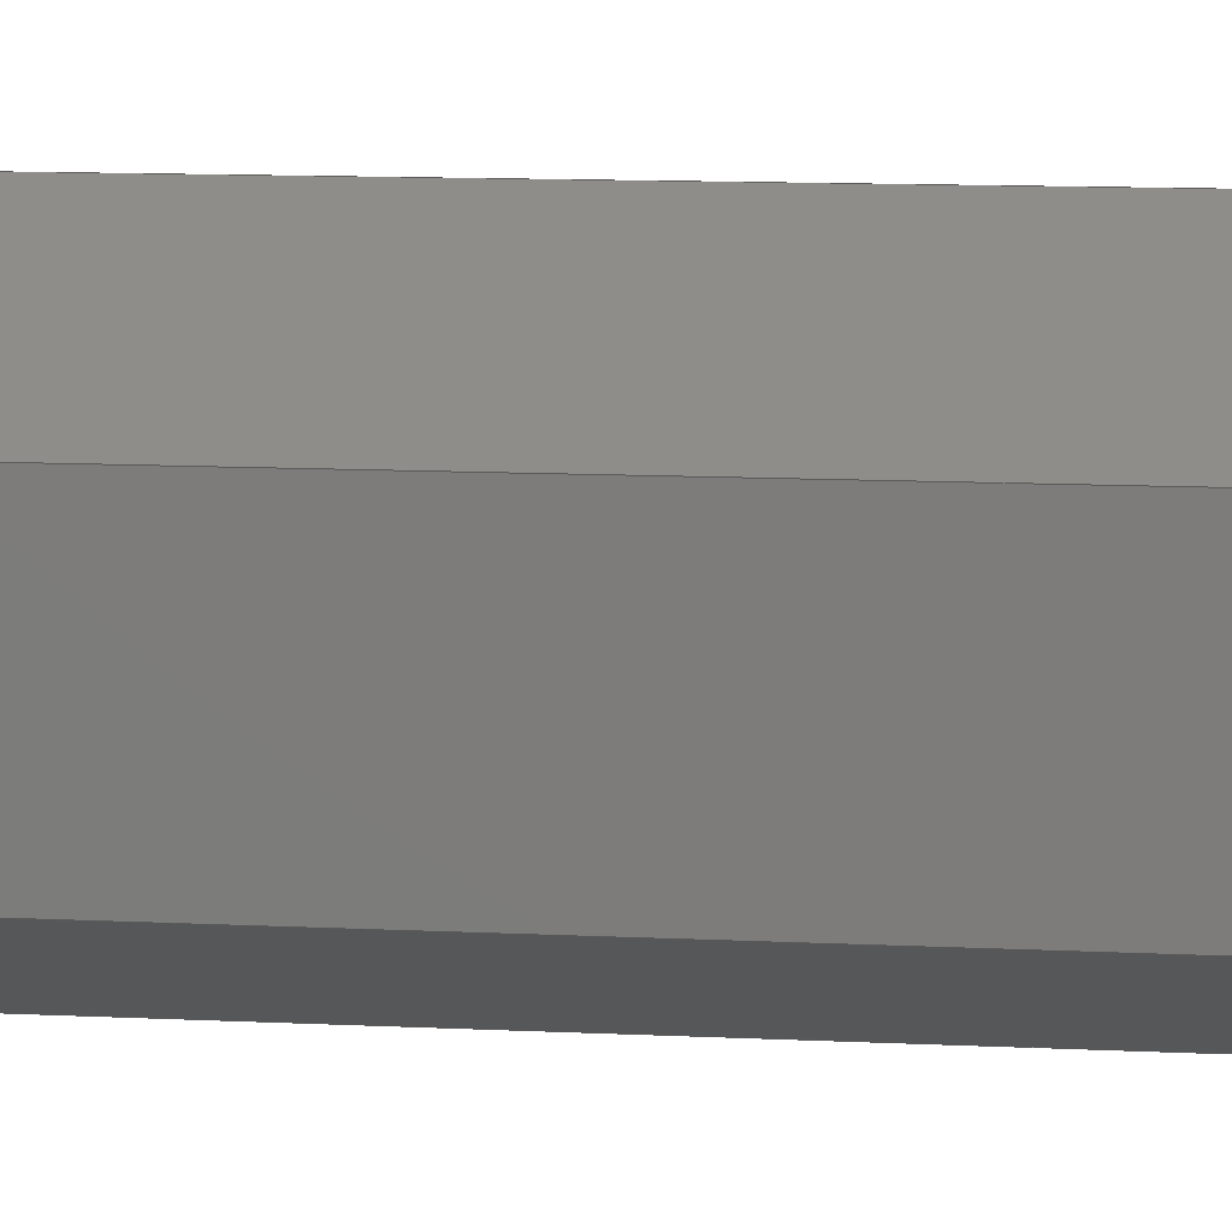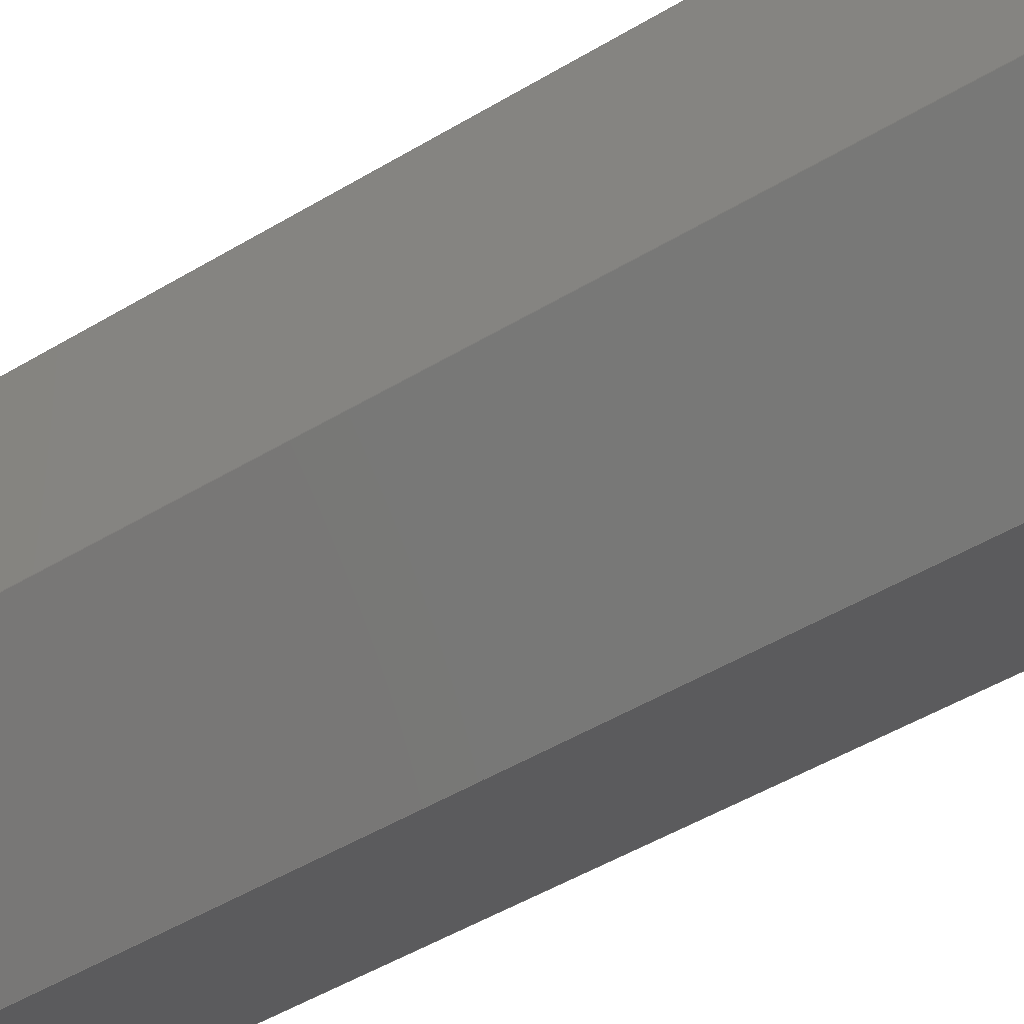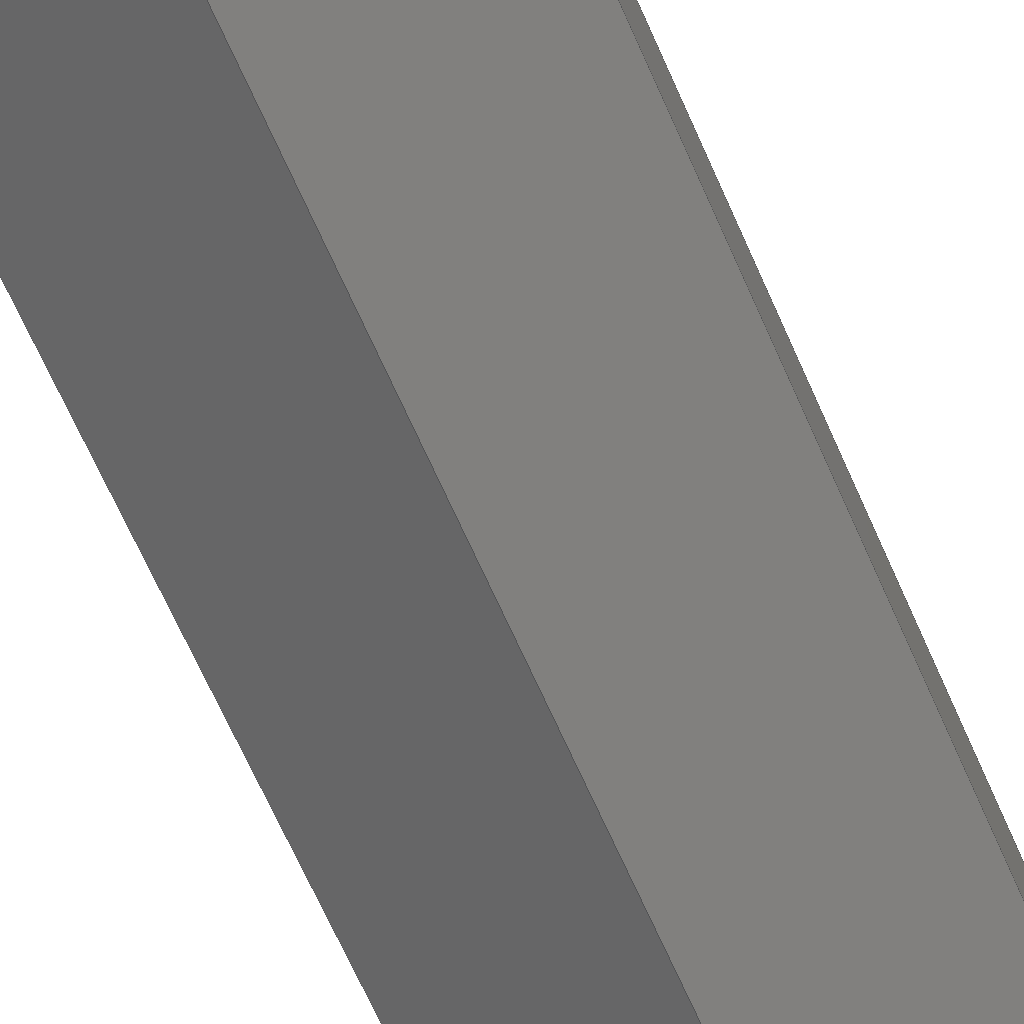
<metadata>
{"format":"step","ext":"stp","renderer":"f3d","projection":"perspective","resolution":1024,"background":"white","views":[{"elev":12.9,"azim":-83.9,"up":"+Y"},{"elev":-49.6,"azim":-56.5,"up":"+Y"},{"elev":-72.5,"azim":-155.5,"up":"+Y"}]}
</metadata>
<code>
ISO-10303-21;
DATA;
#1=MECHANICAL_CONTEXT('detailed design',#9,'mechanical');
#2=PRODUCT_RELATED_PRODUCT_CATEGORY('detail','',(#89));
#3=CC_DESIGN_SECURITY_CLASSIFICATION(#5,(#88));
#4=SECURITY_CLASSIFICATION_LEVEL('unclassified');
#5=SECURITY_CLASSIFICATION('name','Security for version',#4);
#6=SHAPE_DEFINITION_REPRESENTATION(#7,#337);
#7=PRODUCT_DEFINITION_SHAPE('','DefinitionDesc',#87);
#8=APPLICATION_PROTOCOL_DEFINITION('AP definition status',
'config_control_design',1994,#9);
#9=APPLICATION_CONTEXT(
'control the configuration of three dimensional design');
#10=DESIGN_CONTEXT('detailed design',#9,'design');
#11=PERSON_AND_ORGANIZATION_ROLE('creator');
#12=PERSON_AND_ORGANIZATION_ROLE('classification_officer');
#13=PERSON_AND_ORGANIZATION_ROLE('creator');
#14=PERSON_AND_ORGANIZATION_ROLE('design_supplier');
#15=PERSON_AND_ORGANIZATION_ROLE('design_owner');
#16=CC_DESIGN_PERSON_AND_ORGANIZATION_ASSIGNMENT(#48,#11,(#87));
#17=CC_DESIGN_PERSON_AND_ORGANIZATION_ASSIGNMENT(#51,#12,(#5));
#18=CC_DESIGN_PERSON_AND_ORGANIZATION_ASSIGNMENT(#52,#13,(#88));
#19=CC_DESIGN_PERSON_AND_ORGANIZATION_ASSIGNMENT(#53,#14,(#88));
#20=CC_DESIGN_PERSON_AND_ORGANIZATION_ASSIGNMENT(#54,#15,(#89));
#21=DATE_TIME_ROLE('creation_date');
#22=DATE_TIME_ROLE('classification_date');
#23=CC_DESIGN_DATE_AND_TIME_ASSIGNMENT(#77,#21,(#87));
#24=CC_DESIGN_DATE_AND_TIME_ASSIGNMENT(#80,#22,(#5));
#25=CC_DESIGN_APPROVAL(#84,(#87));
#26=CC_DESIGN_APPROVAL(#85,(#88));
#27=CC_DESIGN_APPROVAL(#86,(#5));
#28=APPROVAL_PERSON_ORGANIZATION(#47,#84,#55);
#29=APPROVAL_PERSON_ORGANIZATION(#49,#85,#56);
#30=APPROVAL_PERSON_ORGANIZATION(#50,#86,#57);
#31=ORGANIZATION('DEFINITION_APPROVEDBY_ORG_ID',
'DEFINITION_APPROVEDBY_ORG_NAME','DEFINITION_APPROVEDBY_ORG_DESCR');
#32=ORGANIZATION('DEF_CREATOR_ORG_ID','DEF_CREATOR_ORG_NAME',
'DEF_CREATOR_ORG_DESCR');
#33=ORGANIZATION('APPROVEDBY_ORG_ID','APPROVEDBY_ORG_NAME',
'APPROVEDBY_ORG_DESCR');
#34=ORGANIZATION('SECURITY_APPROVEDBY_ORG_ID',
'SECURITY_APPROVEDBY_ORG_NAME','SECURITY_APPROVEDBY_ORG_DESCR');
#35=ORGANIZATION('CLASSOFFICER_ORG_ID','CLASSOFFICER_ORG_NAME',
'CLASSOFFICER_ORG_DESCR');
#36=ORGANIZATION('CREATOR_ORG_ID','CREATOR_ORG_NAME',
'CREATOR_ORG_DESCR');
#37=ORGANIZATION('SUPPLIER_ORG_ID','SUPPLIER_ORG_NAME',
'SUPPLIER_ORG_DESCR');
#38=ORGANIZATION('OWNER_ORG_ID','OWNER_ORG_NAME','OWNER_ORG_DESCR');
#39=PERSON('DEFINITION_approverID','DEFINITION_APPROVEDBY_LASTNAME',
'DEFINITION_APPROVEDBY_FIRSTNAME',$,$,$);
#40=PERSON('DEF_createrID','DEF_CREATOR_LASTNAME',
'DEF_CREATOR_FIRSTNAME',$,$,$);
#41=PERSON('approverID','APPROVEDBY_LASTNAME','APPROVEDBY_FIRSTNAME',$,
$,$);
#42=PERSON('SECURITY_approverID','SECURITY_LASTNAME',
'SECURITY_APPROVEDBY_FIRSTNAME',$,$,$);
#43=PERSON('classifierID','CLASSOFFICER_LASTNAME',
'CLASSOFFICER_FIRSTNAME',$,$,$);
#44=PERSON('createrID','CREATOR_LASTNAME','CREATOR_FIRSTNAME',$,$,$);
#45=PERSON('supplierID','SUPPLIER_LASTNAME','SUPPLIER_FIRSTNAME',$,$,$);
#46=PERSON('ownerID','OWNER_LASTNAME','OWNER_FIRSTNAME',$,$,$);
#47=PERSON_AND_ORGANIZATION(#39,#31);
#48=PERSON_AND_ORGANIZATION(#40,#32);
#49=PERSON_AND_ORGANIZATION(#41,#33);
#50=PERSON_AND_ORGANIZATION(#42,#34);
#51=PERSON_AND_ORGANIZATION(#43,#35);
#52=PERSON_AND_ORGANIZATION(#44,#36);
#53=PERSON_AND_ORGANIZATION(#45,#37);
#54=PERSON_AND_ORGANIZATION(#46,#38);
#55=APPROVAL_ROLE('definition_approval');
#56=APPROVAL_ROLE('version_approval');
#57=APPROVAL_ROLE('security_approval');
#58=APPROVAL_DATE_TIME(#76,#84);
#59=APPROVAL_DATE_TIME(#78,#85);
#60=APPROVAL_DATE_TIME(#79,#86);
#61=COORDINATED_UNIVERSAL_TIME_OFFSET(7,0,.BEHIND.);
#62=COORDINATED_UNIVERSAL_TIME_OFFSET(7,0,.BEHIND.);
#63=COORDINATED_UNIVERSAL_TIME_OFFSET(7,0,.BEHIND.);
#64=COORDINATED_UNIVERSAL_TIME_OFFSET(7,0,.BEHIND.);
#65=COORDINATED_UNIVERSAL_TIME_OFFSET(7,0,.BEHIND.);
#66=LOCAL_TIME(15,23,36,#61);
#67=LOCAL_TIME(15,23,36,#62);
#68=LOCAL_TIME(15,23,36,#63);
#69=LOCAL_TIME(15,23,36,#64);
#70=LOCAL_TIME(15,23,36,#65);
#71=CALENDAR_DATE(2022,24,9);
#72=CALENDAR_DATE(2022,24,9);
#73=CALENDAR_DATE(2022,24,9);
#74=CALENDAR_DATE(2022,24,9);
#75=CALENDAR_DATE(2022,24,9);
#76=DATE_AND_TIME(#71,#66);
#77=DATE_AND_TIME(#72,#67);
#78=DATE_AND_TIME(#73,#68);
#79=DATE_AND_TIME(#74,#69);
#80=DATE_AND_TIME(#75,#70);
#81=APPROVAL_STATUS('not_yet_approved');
#82=APPROVAL_STATUS('not_yet_approved');
#83=APPROVAL_STATUS('not_yet_approved');
#84=APPROVAL(#81,'defintion approval');
#85=APPROVAL(#82,'version approval');
#86=APPROVAL(#83,'security approval');
#87=PRODUCT_DEFINITION('DefinitionID','DefinitionDesc',#88,#10);
#88=PRODUCT_DEFINITION_FORMATION_WITH_SPECIFIED_SOURCE(
'PRODUCT_VERSION_ID','PRODUCT_VERSION_DESCR',#89,.NOT_KNOWN.);
#89=PRODUCT('Standoff-Nylon-FF-M3-15','Standoff-Nylon-M3-15','',(#1));
#90=(
LENGTH_UNIT()
NAMED_UNIT(*)
SI_UNIT(.CENTI.,.METRE.)
);
#91=(
NAMED_UNIT(*)
PLANE_ANGLE_UNIT()
SI_UNIT($,.RADIAN.)
);
#92=(
NAMED_UNIT(*)
SI_UNIT($,.STERADIAN.)
SOLID_ANGLE_UNIT()
);
#93=UNCERTAINTY_MEASURE_WITH_UNIT(LENGTH_MEASURE(1e-06),#90,
'DISTANCE_ACCURACY_VALUE',
'Maximum model space distance between geometric entities at asserted c
onnectivities');
#94=(
GEOMETRIC_REPRESENTATION_CONTEXT(3)
GLOBAL_UNCERTAINTY_ASSIGNED_CONTEXT((#93))
GLOBAL_UNIT_ASSIGNED_CONTEXT((#92,#91,#90))
REPRESENTATION_CONTEXT('ID1','3D')
);
#95=VECTOR('',#266,1);
#96=VECTOR('',#267,1);
#97=VECTOR('',#268,1);
#98=VECTOR('',#269,1);
#99=VECTOR('',#271,1);
#100=VECTOR('',#272,1);
#101=VECTOR('',#273,1);
#102=VECTOR('',#275,1);
#103=VECTOR('',#276,1);
#104=VECTOR('',#277,1);
#105=VECTOR('',#279,1);
#106=VECTOR('',#280,1);
#107=VECTOR('',#281,1);
#108=VECTOR('',#283,1);
#109=VECTOR('',#284,1);
#110=VECTOR('',#285,1);
#111=VECTOR('',#287,1);
#112=VECTOR('',#288,1);
#113=LINE('',#297,#95);
#114=LINE('',#300,#96);
#115=LINE('',#302,#97);
#116=LINE('',#304,#98);
#117=LINE('',#306,#99);
#118=LINE('',#308,#100);
#119=LINE('',#310,#101);
#120=LINE('',#312,#102);
#121=LINE('',#314,#103);
#122=LINE('',#316,#104);
#123=LINE('',#318,#105);
#124=LINE('',#320,#106);
#125=LINE('',#322,#107);
#126=LINE('',#324,#108);
#127=LINE('',#326,#109);
#128=LINE('',#328,#110);
#129=LINE('',#330,#111);
#130=LINE('',#331,#112);
#131=PLANE('',#251);
#132=PLANE('',#252);
#133=PLANE('',#253);
#134=PLANE('',#254);
#135=PLANE('',#255);
#136=PLANE('',#256);
#137=PLANE('',#257);
#138=PLANE('',#258);
#139=VERTEX_POINT('',#293);
#140=VERTEX_POINT('',#295);
#141=VERTEX_POINT('',#298);
#142=VERTEX_POINT('',#299);
#143=VERTEX_POINT('',#301);
#144=VERTEX_POINT('',#303);
#145=VERTEX_POINT('',#307);
#146=VERTEX_POINT('',#309);
#147=VERTEX_POINT('',#313);
#148=VERTEX_POINT('',#315);
#149=VERTEX_POINT('',#319);
#150=VERTEX_POINT('',#321);
#151=VERTEX_POINT('',#325);
#152=VERTEX_POINT('',#327);
#153=CIRCLE('',#249,0.13);
#154=CIRCLE('',#250,0.13);
#155=EDGE_CURVE('',#139,#139,#153,.T.);
#156=EDGE_CURVE('',#140,#140,#154,.T.);
#157=EDGE_CURVE('',#141,#142,#113,.T.);
#158=EDGE_CURVE('',#143,#142,#114,.T.);
#159=EDGE_CURVE('',#144,#143,#115,.T.);
#160=EDGE_CURVE('',#144,#141,#116,.T.);
#161=EDGE_CURVE('',#142,#145,#117,.T.);
#162=EDGE_CURVE('',#146,#145,#118,.T.);
#163=EDGE_CURVE('',#143,#146,#119,.T.);
#164=EDGE_CURVE('',#145,#147,#120,.T.);
#165=EDGE_CURVE('',#148,#147,#121,.T.);
#166=EDGE_CURVE('',#146,#148,#122,.T.);
#167=EDGE_CURVE('',#147,#149,#123,.T.);
#168=EDGE_CURVE('',#150,#149,#124,.T.);
#169=EDGE_CURVE('',#148,#150,#125,.T.);
#170=EDGE_CURVE('',#149,#151,#126,.T.);
#171=EDGE_CURVE('',#152,#151,#127,.T.);
#172=EDGE_CURVE('',#150,#152,#128,.T.);
#173=EDGE_CURVE('',#151,#141,#129,.T.);
#174=EDGE_CURVE('',#152,#144,#130,.T.);
#175=ORIENTED_EDGE('',*,*,#155,.F.);
#176=ORIENTED_EDGE('',*,*,#156,.F.);
#177=ORIENTED_EDGE('',*,*,#157,.T.);
#178=ORIENTED_EDGE('',*,*,#158,.F.);
#179=ORIENTED_EDGE('',*,*,#159,.F.);
#180=ORIENTED_EDGE('',*,*,#160,.T.);
#181=ORIENTED_EDGE('',*,*,#161,.T.);
#182=ORIENTED_EDGE('',*,*,#162,.F.);
#183=ORIENTED_EDGE('',*,*,#163,.F.);
#184=ORIENTED_EDGE('',*,*,#158,.T.);
#185=ORIENTED_EDGE('',*,*,#164,.T.);
#186=ORIENTED_EDGE('',*,*,#165,.F.);
#187=ORIENTED_EDGE('',*,*,#166,.F.);
#188=ORIENTED_EDGE('',*,*,#162,.T.);
#189=ORIENTED_EDGE('',*,*,#167,.T.);
#190=ORIENTED_EDGE('',*,*,#168,.F.);
#191=ORIENTED_EDGE('',*,*,#169,.F.);
#192=ORIENTED_EDGE('',*,*,#165,.T.);
#193=ORIENTED_EDGE('',*,*,#170,.T.);
#194=ORIENTED_EDGE('',*,*,#171,.F.);
#195=ORIENTED_EDGE('',*,*,#172,.F.);
#196=ORIENTED_EDGE('',*,*,#168,.T.);
#197=ORIENTED_EDGE('',*,*,#173,.T.);
#198=ORIENTED_EDGE('',*,*,#160,.F.);
#199=ORIENTED_EDGE('',*,*,#174,.F.);
#200=ORIENTED_EDGE('',*,*,#171,.T.);
#201=ORIENTED_EDGE('',*,*,#156,.T.);
#202=ORIENTED_EDGE('',*,*,#157,.F.);
#203=ORIENTED_EDGE('',*,*,#173,.F.);
#204=ORIENTED_EDGE('',*,*,#170,.F.);
#205=ORIENTED_EDGE('',*,*,#167,.F.);
#206=ORIENTED_EDGE('',*,*,#164,.F.);
#207=ORIENTED_EDGE('',*,*,#161,.F.);
#208=ORIENTED_EDGE('',*,*,#155,.T.);
#209=ORIENTED_EDGE('',*,*,#174,.T.);
#210=ORIENTED_EDGE('',*,*,#159,.T.);
#211=ORIENTED_EDGE('',*,*,#163,.T.);
#212=ORIENTED_EDGE('',*,*,#166,.T.);
#213=ORIENTED_EDGE('',*,*,#169,.T.);
#214=ORIENTED_EDGE('',*,*,#172,.T.);
#215=EDGE_LOOP('',(#175));
#216=EDGE_LOOP('',(#176));
#217=EDGE_LOOP('',(#177,#178,#179,#180));
#218=EDGE_LOOP('',(#181,#182,#183,#184));
#219=EDGE_LOOP('',(#185,#186,#187,#188));
#220=EDGE_LOOP('',(#189,#190,#191,#192));
#221=EDGE_LOOP('',(#193,#194,#195,#196));
#222=EDGE_LOOP('',(#197,#198,#199,#200));
#223=EDGE_LOOP('',(#201));
#224=EDGE_LOOP('',(#202,#203,#204,#205,#206,#207));
#225=EDGE_LOOP('',(#208));
#226=EDGE_LOOP('',(#209,#210,#211,#212,#213,#214));
#227=FACE_BOUND('',#215,.T.);
#228=FACE_BOUND('',#216,.T.);
#229=FACE_BOUND('',#217,.T.);
#230=FACE_BOUND('',#218,.T.);
#231=FACE_BOUND('',#219,.T.);
#232=FACE_BOUND('',#220,.T.);
#233=FACE_BOUND('',#221,.T.);
#234=FACE_BOUND('',#222,.T.);
#235=FACE_BOUND('',#223,.T.);
#236=FACE_BOUND('',#224,.T.);
#237=FACE_BOUND('',#225,.T.);
#238=FACE_BOUND('',#226,.T.);
#239=ADVANCED_FACE('',(#227,#228),#334,.F.);
#240=ADVANCED_FACE('',(#229),#131,.T.);
#241=ADVANCED_FACE('',(#230),#132,.T.);
#242=ADVANCED_FACE('',(#231),#133,.T.);
#243=ADVANCED_FACE('',(#232),#134,.T.);
#244=ADVANCED_FACE('',(#233),#135,.T.);
#245=ADVANCED_FACE('',(#234),#136,.T.);
#246=ADVANCED_FACE('',(#235,#236),#137,.F.);
#247=ADVANCED_FACE('',(#237,#238),#138,.T.);
#248=AXIS2_PLACEMENT_3D('',#291,#259,#260);
#249=AXIS2_PLACEMENT_3D('',#292,#261,#262);
#250=AXIS2_PLACEMENT_3D('',#294,#263,#264);
#251=AXIS2_PLACEMENT_3D('',#296,#265,$);
#252=AXIS2_PLACEMENT_3D('',#305,#270,$);
#253=AXIS2_PLACEMENT_3D('',#311,#274,$);
#254=AXIS2_PLACEMENT_3D('',#317,#278,$);
#255=AXIS2_PLACEMENT_3D('',#323,#282,$);
#256=AXIS2_PLACEMENT_3D('',#329,#286,$);
#257=AXIS2_PLACEMENT_3D('',#332,#289,$);
#258=AXIS2_PLACEMENT_3D('',#333,#290,$);
#259=DIRECTION('',(0,0,1));
#260=DIRECTION('',(0.13,0,0));
#261=DIRECTION('',(0,0,-1));
#262=DIRECTION('',(0.13,0,0));
#263=DIRECTION('',(0,0,1));
#264=DIRECTION('',(0.13,0,0));
#265=DIRECTION('',(0.5,-0.866,0));
#266=DIRECTION('',(0.866,0.5,0));
#267=DIRECTION('',(0,0,-1));
#268=DIRECTION('',(0.866,0.5,0));
#269=DIRECTION('',(0,0,-1));
#270=DIRECTION('',(1,-1.411e-15,0));
#271=DIRECTION('',(1.411e-15,1,0));
#272=DIRECTION('',(0,0,-1));
#273=DIRECTION('',(1.411e-15,1,0));
#274=DIRECTION('',(0.5,0.866,0));
#275=DIRECTION('',(-0.866,0.5,0));
#276=DIRECTION('',(0,0,-1));
#277=DIRECTION('',(-0.866,0.5,0));
#278=DIRECTION('',(-0.5,0.866,0));
#279=DIRECTION('',(-0.866,-0.5,0));
#280=DIRECTION('',(0,0,-1));
#281=DIRECTION('',(-0.866,-0.5,0));
#282=DIRECTION('',(-1,0,0));
#283=DIRECTION('',(0,-1,0));
#284=DIRECTION('',(0,0,-1));
#285=DIRECTION('',(0,-1,0));
#286=DIRECTION('',(-0.5,-0.866,0));
#287=DIRECTION('',(0.866,-0.5,0));
#288=DIRECTION('',(0.866,-0.5,0));
#289=DIRECTION('',(0,0,1));
#290=DIRECTION('',(0,0,1));
#291=CARTESIAN_POINT('',(-1.596e-16,4.239e-16,-1.716));
#292=CARTESIAN_POINT('',(-1.596e-16,4.239e-16,0));
#293=CARTESIAN_POINT('',(-0.13,4.398e-16,0));
#294=CARTESIAN_POINT('',(-1.596e-16,4.239e-16,-1.5));
#295=CARTESIAN_POINT('',(-0.13,4.08e-16,-1.5));
#296=CARTESIAN_POINT('',(0.1363,-0.236,0));
#297=CARTESIAN_POINT('',(-5.336e-16,-0.3147,-1.5));
#298=CARTESIAN_POINT('',(-5.551e-16,-0.3147,-1.5));
#299=CARTESIAN_POINT('',(0.2725,-0.1573,-1.5));
#300=CARTESIAN_POINT('',(0.2725,-0.1573,0));
#301=CARTESIAN_POINT('',(0.2725,-0.1573,0));
#302=CARTESIAN_POINT('',(-5.336e-16,-0.3147,0));
#303=CARTESIAN_POINT('',(-5.551e-16,-0.3147,0));
#304=CARTESIAN_POINT('',(-5.551e-16,-0.3147,0));
#305=CARTESIAN_POINT('',(0.2725,-1.11e-16,0));
#306=CARTESIAN_POINT('',(0.2725,-0.1573,-1.5));
#307=CARTESIAN_POINT('',(0.2725,0.1573,-1.5));
#308=CARTESIAN_POINT('',(0.2725,0.1573,0));
#309=CARTESIAN_POINT('',(0.2725,0.1573,0));
#310=CARTESIAN_POINT('',(0.2725,-0.1573,0));
#311=CARTESIAN_POINT('',(0.1363,0.236,0));
#312=CARTESIAN_POINT('',(0.2725,0.1573,-1.5));
#313=CARTESIAN_POINT('',(3.331e-16,0.3147,-1.5));
#314=CARTESIAN_POINT('',(3.331e-16,0.3147,0));
#315=CARTESIAN_POINT('',(3.331e-16,0.3147,0));
#316=CARTESIAN_POINT('',(0.2725,0.1573,0));
#317=CARTESIAN_POINT('',(-0.1363,0.236,0));
#318=CARTESIAN_POINT('',(3.12e-16,0.3147,-1.5));
#319=CARTESIAN_POINT('',(-0.2725,0.1573,-1.5));
#320=CARTESIAN_POINT('',(-0.2725,0.1573,0));
#321=CARTESIAN_POINT('',(-0.2725,0.1573,0));
#322=CARTESIAN_POINT('',(3.12e-16,0.3147,0));
#323=CARTESIAN_POINT('',(-0.2725,5.551e-16,0));
#324=CARTESIAN_POINT('',(-0.2725,0.1573,-1.5));
#325=CARTESIAN_POINT('',(-0.2725,-0.1573,-1.5));
#326=CARTESIAN_POINT('',(-0.2725,-0.1573,0));
#327=CARTESIAN_POINT('',(-0.2725,-0.1573,0));
#328=CARTESIAN_POINT('',(-0.2725,0.1573,0));
#329=CARTESIAN_POINT('',(-0.1363,-0.236,0));
#330=CARTESIAN_POINT('',(-0.2725,-0.1573,-1.5));
#331=CARTESIAN_POINT('',(-0.2725,-0.1573,0));
#332=CARTESIAN_POINT('',(-1.596e-16,4.239e-16,-1.5));
#333=CARTESIAN_POINT('',(-1.596e-16,4.239e-16,0));
#334=CYLINDRICAL_SURFACE('',#248,0.13);
#335=CLOSED_SHELL('',(#239,#240,#241,#242,#243,#244,#245,#246,#247));
#336=MANIFOLD_SOLID_BREP('',#335);
#337=ADVANCED_BREP_SHAPE_REPRESENTATION('',(#336),#94);
ENDSEC;
END-ISO-10303-21;

</code>
